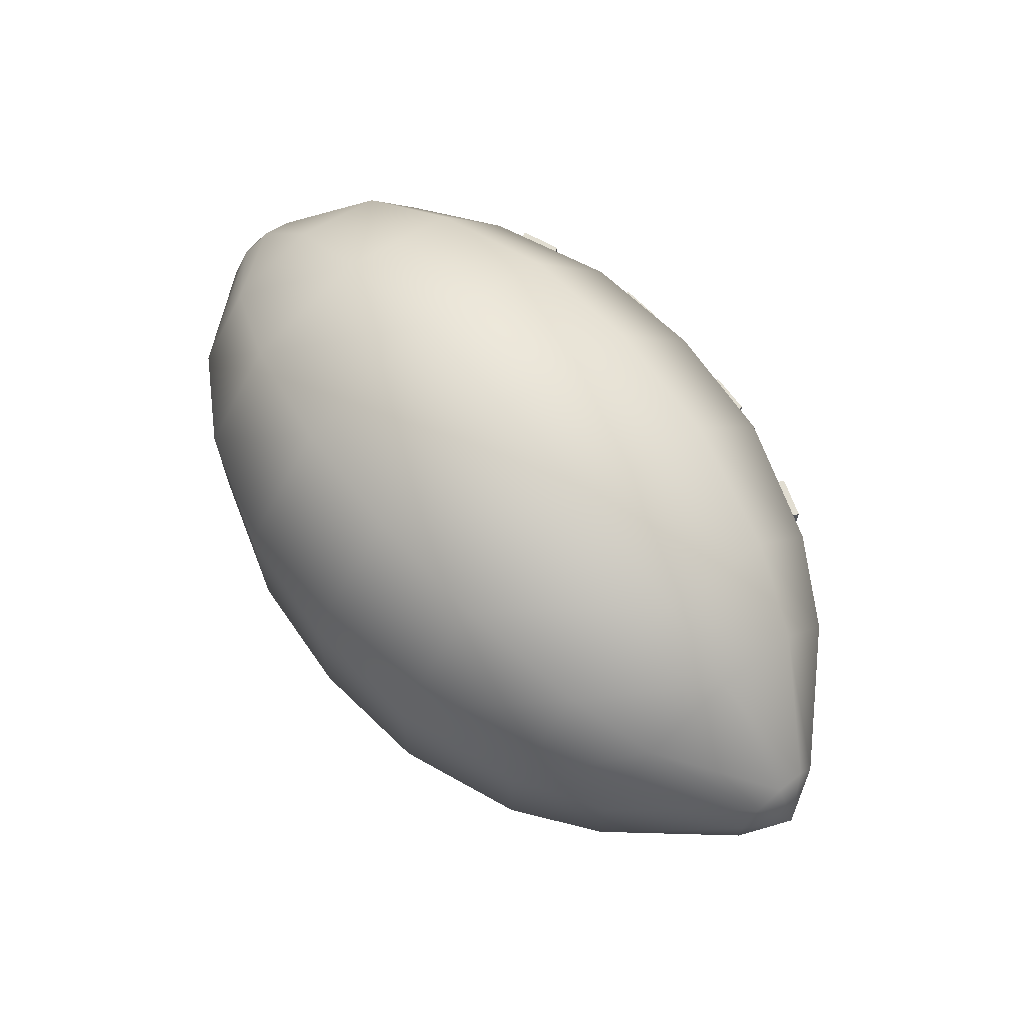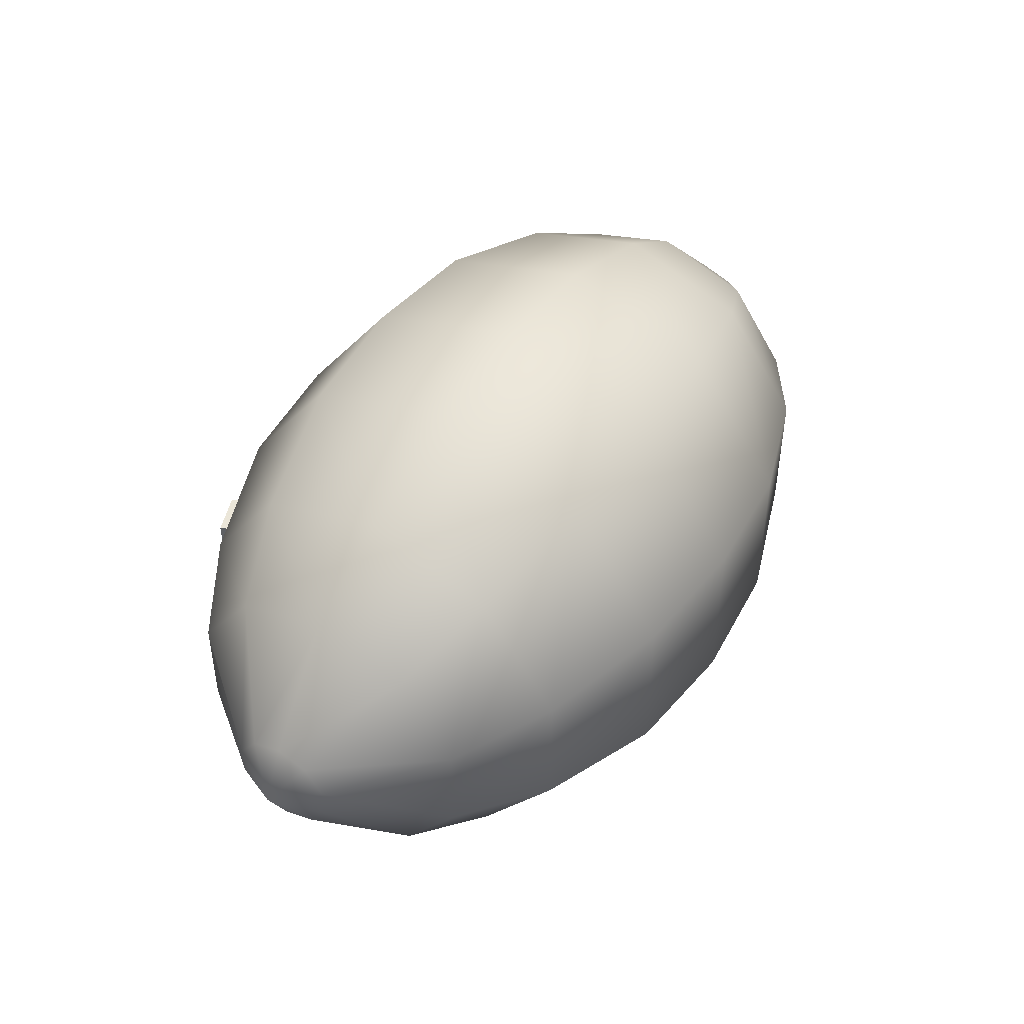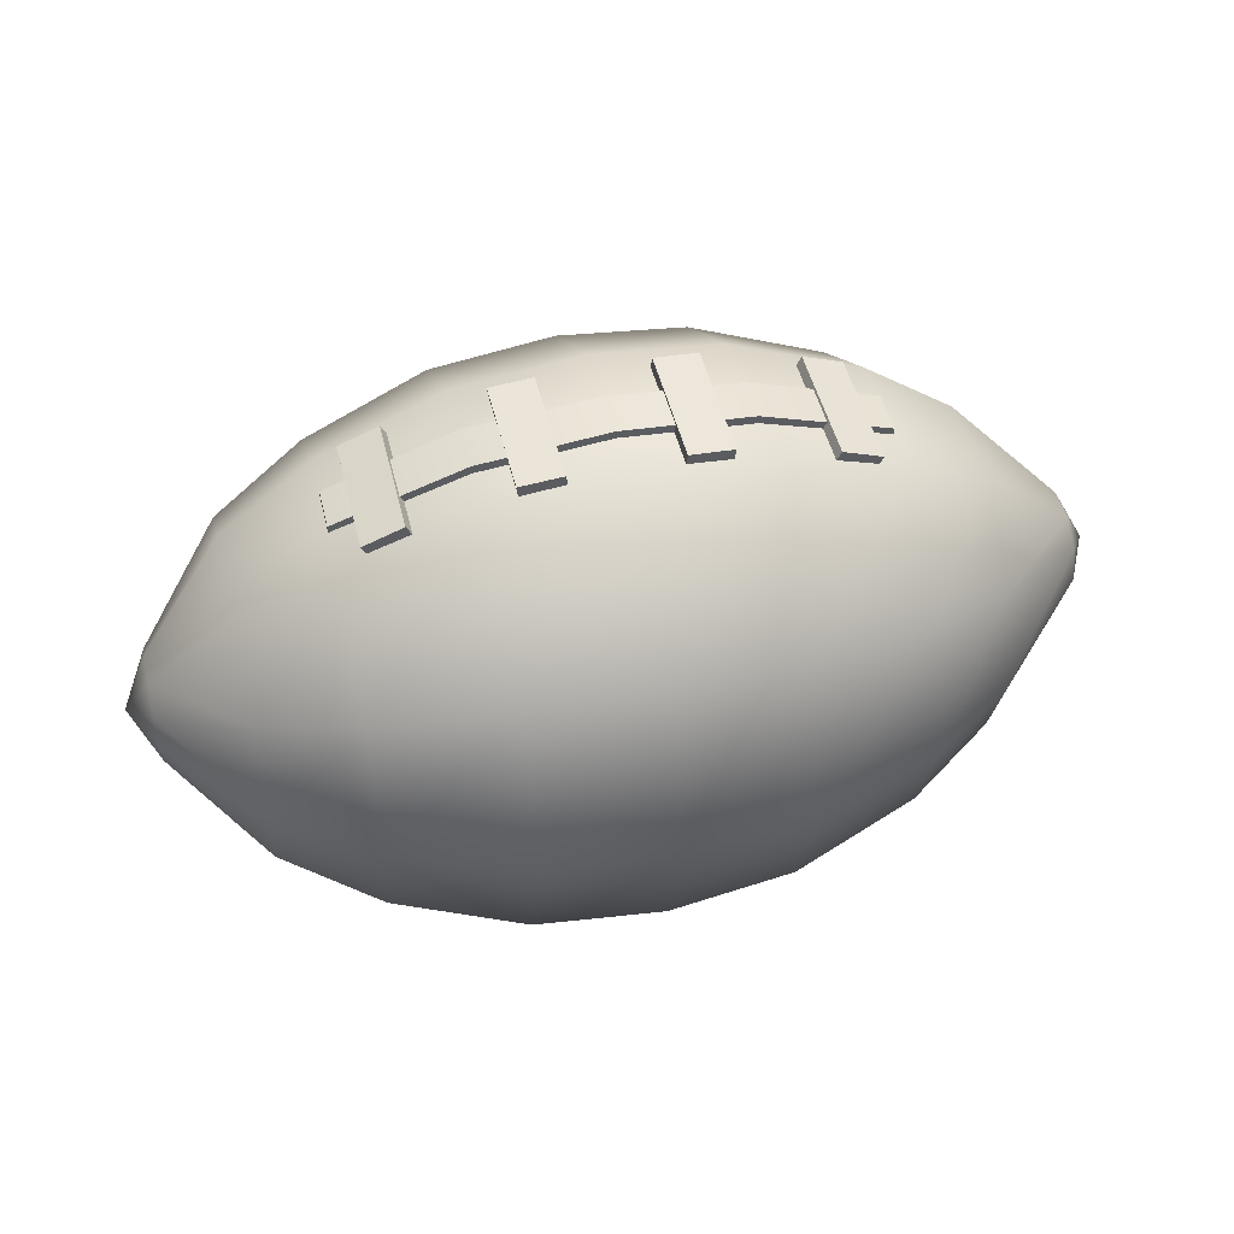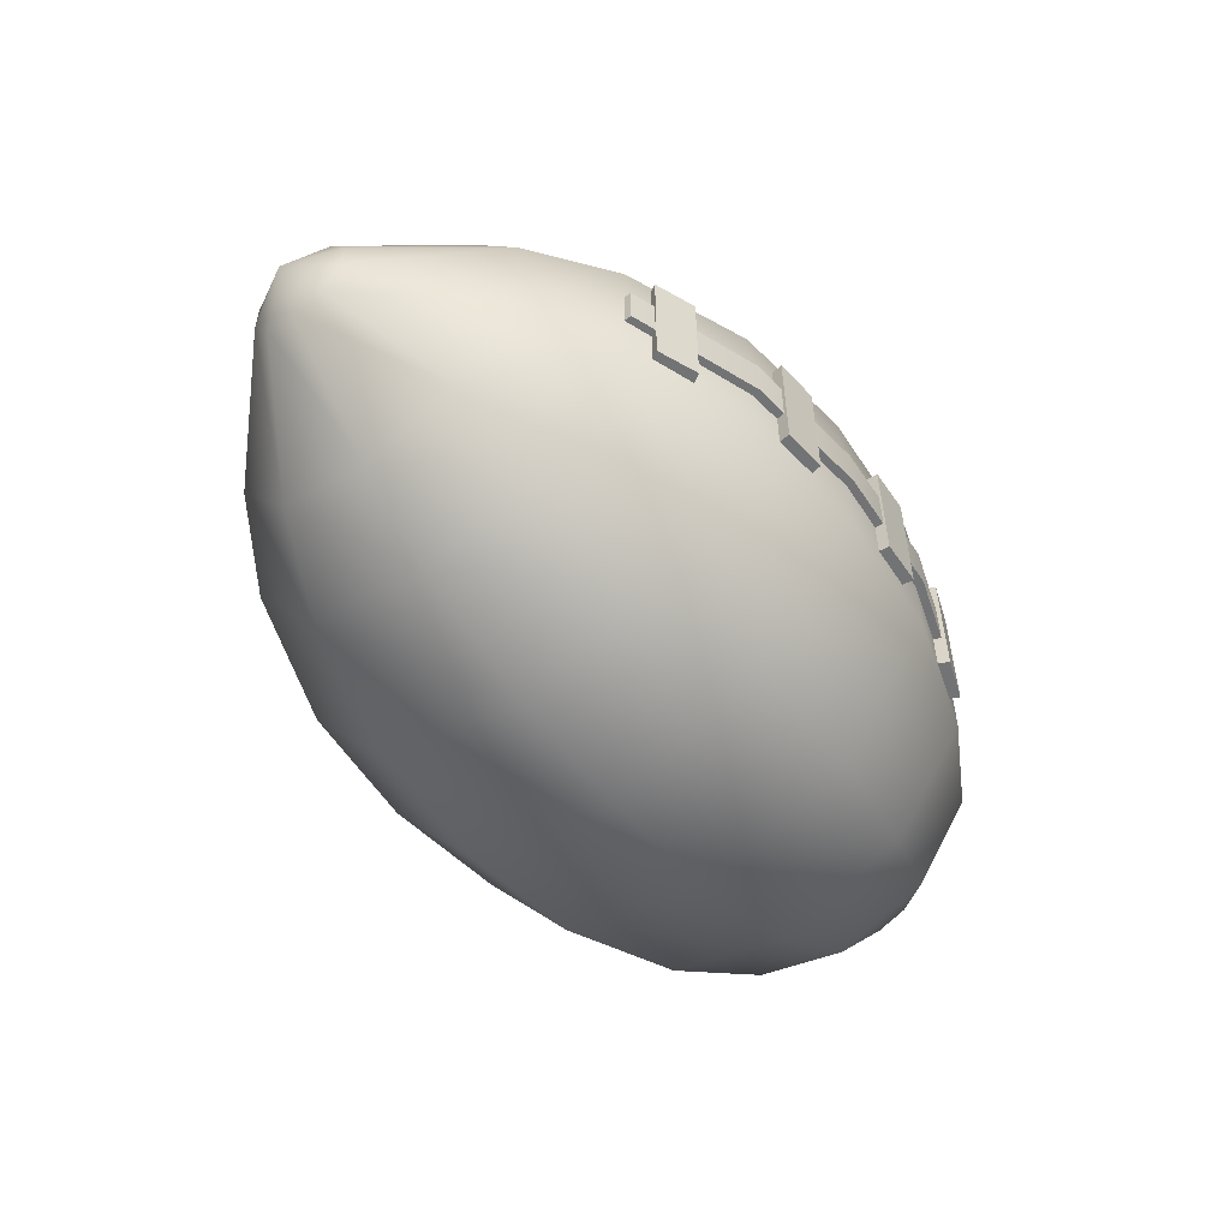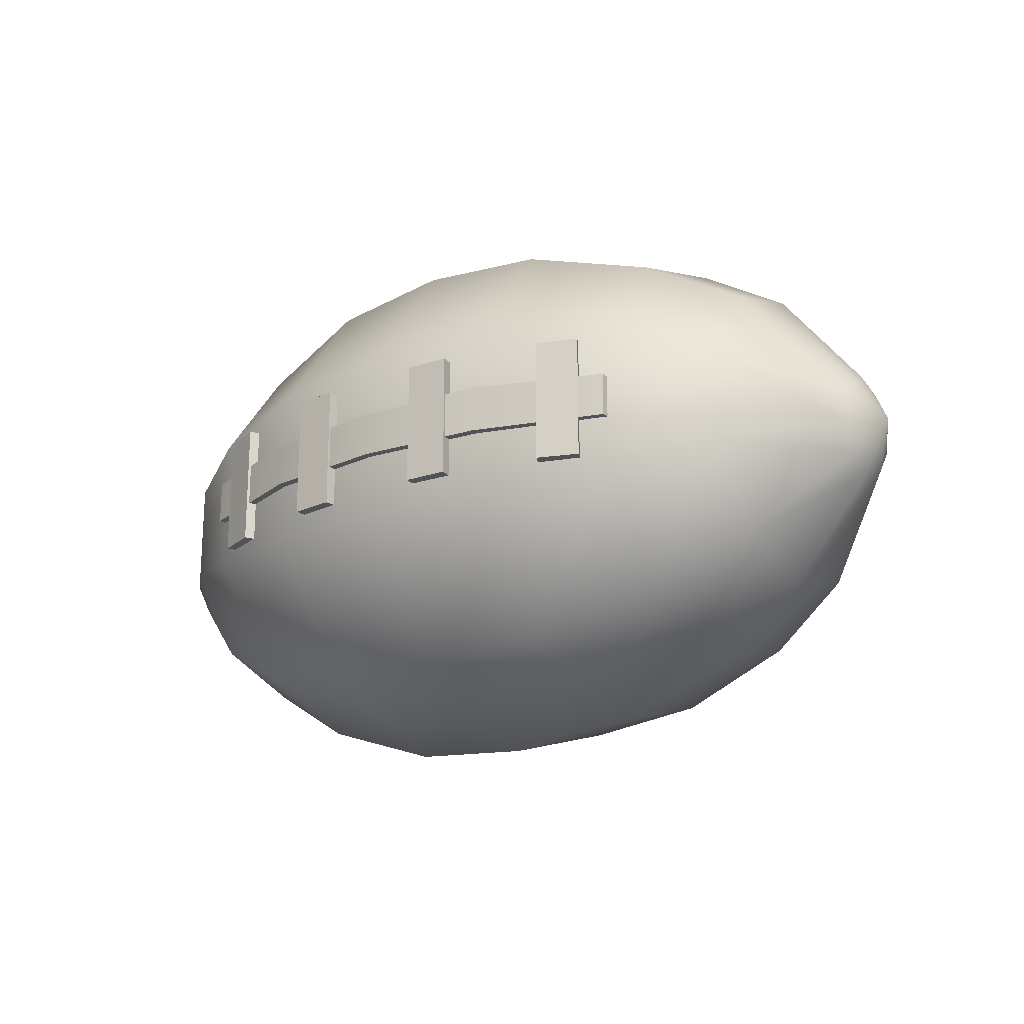
<metadata>
{"format":"obj","ext":"obj","renderer":"f3d","projection":"perspective","resolution":1024,"background":"white","views":[{"elev":67.9,"azim":-130.5,"up":"+Y"},{"elev":47.1,"azim":122.4,"up":"+Y"},{"elev":48.9,"azim":166.4,"up":"+Z"},{"elev":-55.7,"azim":-52.0,"up":"+Y"},{"elev":-21.1,"azim":35.4,"up":"+Y"}]}
</metadata>
<code>
g prop_rugby ball
v -0.1855 0.3208 0.1915
v -0.1855 0.3948 -0.03617
v 0.0005003 0.4128 -0.03617
v 0.0005003 0.3354 0.2021
v 0.0005003 0.3354 -0.2745
v -0.1855 0.3208 -0.2639
v 0.1865 0.3208 0.1915
v 0.1865 0.3948 -0.03617
v 0.1865 0.3208 -0.2639
v -0.3715 0.2665 0.1521
v -0.3715 0.3276 -0.03617
v -0.3715 0.2665 -0.2244
v 0.3725 0.3276 -0.03617
v 0.3725 0.2665 0.1521
v 0.3725 0.2665 -0.2244
v -0.1855 0.1271 0.3323
v -0.1855 0.3208 0.1915
v 0.0005003 0.3354 0.2021
v 0.0005003 0.1327 0.3494
v -0.1855 -0.1123 0.3323
v 0.0005003 -0.1179 0.3494
v -0.1855 -0.306 0.1915
v 0.0005002 -0.3206 0.2021
v 0.1865 0.1271 0.3323
v 0.1865 0.3208 0.1915
v 0.1865 -0.1123 0.3323
v 0.1865 -0.306 0.1915
v -0.3715 0.1064 0.2684
v -0.3715 0.2665 0.1521
v -0.3715 -0.09154 0.2684
v -0.3715 -0.2516 0.1521
v 0.3725 0.2665 0.1521
v 0.3725 0.1064 0.2684
v 0.3725 -0.09154 0.2684
v 0.3725 -0.2516 0.1521
v -0.1855 -0.38 -0.03617
v -0.1855 -0.306 0.1915
v 0.0005002 -0.3206 0.2021
v 0.0005001 -0.398 -0.03617
v -0.1855 -0.306 -0.2639
v 0.0005001 -0.3206 -0.2745
v 0.1865 -0.38 -0.03617
v 0.1865 -0.306 0.1915
v 0.1865 -0.306 -0.2639
v -0.3715 -0.3128 -0.03617
v -0.3715 -0.2516 0.1521
v -0.3715 -0.2516 -0.2244
v 0.3725 -0.2516 0.1521
v 0.3725 -0.3128 -0.03617
v 0.3725 -0.2516 -0.2244
v -0.1855 -0.1123 -0.4046
v -0.1855 -0.306 -0.2639
v 0.0005001 -0.3206 -0.2745
v 0.0005001 -0.1179 -0.4217
v -0.1855 0.1271 -0.4046
v 0.0005002 0.1327 -0.4217
v -0.1855 0.3208 -0.2639
v 0.0005003 0.3354 -0.2745
v 0.1865 -0.1123 -0.4046
v 0.1865 -0.306 -0.2639
v 0.1865 0.1271 -0.4046
v 0.1865 0.3208 -0.2639
v -0.3715 -0.09154 -0.3407
v -0.3715 -0.2516 -0.2244
v -0.3715 0.1064 -0.3407
v -0.3715 0.2665 -0.2244
v 0.3725 -0.2516 -0.2244
v 0.3725 -0.09154 -0.3407
v 0.3725 0.1064 -0.3407
v 0.3725 0.2665 -0.2244
v -0.6473 0.06926 0.008765
v -0.6473 0.08386 -0.03617
v -0.4946 0.2453 -0.0342
v -0.4946 0.1998 0.1056
v -0.4946 0.1998 -0.174
v -0.6473 0.06926 -0.0811
v -0.6473 0.03104 0.03654
v -0.6473 0.06926 0.008765
v -0.4946 0.1998 0.1056
v -0.4946 0.08092 0.192
v -0.6851 0.007418 -0.03617
v -0.6473 -0.01621 0.03654
v -0.6473 -0.05443 0.008765
v -0.4946 -0.06608 0.192
v -0.4946 -0.185 0.1056
v -0.6473 -0.06903 -0.03617
v -0.6473 -0.05443 -0.0811
v -0.6473 -0.01621 0.03654
v -0.6473 0.03104 0.03654
v -0.4946 0.08092 0.192
v -0.4946 -0.06608 0.192
v -0.6473 -0.06903 -0.03617
v -0.6473 -0.05443 0.008765
v -0.4946 -0.185 0.1056
v -0.4946 -0.2304 -0.0342
v -0.6473 -0.05443 -0.0811
v -0.4946 -0.185 -0.174
v -0.6473 -0.01621 -0.1089
v -0.6473 -0.05443 -0.0811
v -0.4946 -0.185 -0.174
v -0.4946 -0.06608 -0.2604
v -0.6851 0.007418 -0.03617
v -0.6473 0.03104 -0.1089
v -0.6473 0.06926 -0.0811
v -0.4946 0.08092 -0.2604
v -0.4946 0.1998 -0.174
v -0.6473 0.03104 -0.1089
v -0.6473 -0.01621 -0.1089
v -0.4946 -0.06608 -0.2604
v -0.4946 0.08092 -0.2604
v -0.6473 0.08386 -0.03617
v -0.6473 0.06926 0.008765
v -0.6851 0.007418 -0.03617
v -0.6473 0.06926 -0.0811
v 0.6308 0.06926 0.008765
v 0.5082 0.1962 0.1049
v 0.5082 0.2407 -0.03226
v 0.6308 0.08386 -0.03617
v 0.5082 0.1962 -0.1694
v 0.6308 0.06926 -0.0811
v 0.6308 0.03104 0.03654
v 0.5082 0.07951 0.1896
v 0.5082 0.1962 0.1049
v 0.6308 0.06926 0.008765
v 0.6687 0.007417 -0.03617
v 0.6308 -0.01621 0.03654
v 0.6308 -0.05443 0.008765
v 0.5082 -0.06467 0.1896
v 0.5082 -0.1813 0.1049
v 0.6308 -0.06903 -0.03617
v 0.6308 -0.05443 -0.0811
v 0.6308 -0.01621 0.03654
v 0.5082 -0.06467 0.1896
v 0.5082 0.07951 0.1896
v 0.6308 0.03104 0.03654
v 0.6308 -0.06903 -0.03617
v 0.5082 -0.2259 -0.03226
v 0.5082 -0.1813 0.1049
v 0.6308 -0.05443 0.008765
v 0.6308 -0.05443 -0.0811
v 0.5082 -0.1813 -0.1694
v 0.6308 -0.01621 -0.1089
v 0.5082 -0.06467 -0.2541
v 0.5082 -0.1813 -0.1694
v 0.6308 -0.05443 -0.0811
v 0.6687 0.007417 -0.03617
v 0.6308 0.03104 -0.1089
v 0.6308 0.06926 -0.0811
v 0.5082 0.07951 -0.2541
v 0.5082 0.1962 -0.1694
v 0.6308 0.03104 -0.1089
v 0.5082 0.07951 -0.2541
v 0.5082 -0.06467 -0.2541
v 0.6308 -0.01621 -0.1089
v 0.6308 0.08386 -0.03617
v 0.6687 0.007417 -0.03617
v 0.6308 0.06926 0.008765
v 0.6308 0.06926 -0.0811
v 0.5082 0.2407 -0.03226
v 0.5082 0.1962 0.1049
v 0.3725 0.2665 0.1521
v 0.3725 0.3276 -0.03617
v 0.5082 0.1962 -0.1694
v 0.3725 0.2665 -0.2244
v 0.5082 0.1962 0.1049
v 0.5082 0.07951 0.1896
v 0.3725 0.1064 0.2684
v 0.3725 0.2665 0.1521
v 0.3725 -0.09154 0.2684
v 0.5082 -0.06467 0.1896
v 0.3725 -0.2516 0.1521
v 0.5082 -0.1813 0.1049
v 0.5082 -0.1813 0.1049
v 0.5082 -0.2259 -0.03226
v 0.3725 -0.3128 -0.03617
v 0.3725 -0.2516 0.1521
v 0.3725 -0.2516 -0.2244
v 0.5082 -0.1813 -0.1694
v 0.5082 -0.1813 -0.1694
v 0.5082 -0.06467 -0.2541
v 0.3725 -0.09154 -0.3407
v 0.3725 -0.2516 -0.2244
v 0.3725 0.1064 -0.3407
v 0.5082 0.07951 -0.2541
v 0.3725 0.2665 -0.2244
v 0.5082 0.1962 -0.1694
v -0.4946 0.1998 0.1056
v -0.4946 0.2453 -0.0342
v -0.3715 0.3276 -0.03617
v -0.3715 0.2665 0.1521
v -0.3715 0.2665 -0.2244
v -0.4946 0.1998 -0.174
v -0.4946 0.08092 0.192
v -0.4946 0.1998 0.1056
v -0.3715 0.2665 0.1521
v -0.3715 0.1064 0.2684
v -0.4946 -0.06608 0.192
v -0.3715 -0.09154 0.2684
v -0.4946 -0.185 0.1056
v -0.3715 -0.2516 0.1521
v -0.4946 -0.2304 -0.0342
v -0.4946 -0.185 0.1056
v -0.3715 -0.2516 0.1521
v -0.3715 -0.3128 -0.03617
v -0.4946 -0.185 -0.174
v -0.3715 -0.2516 -0.2244
v -0.4946 -0.06608 -0.2604
v -0.4946 -0.185 -0.174
v -0.3715 -0.2516 -0.2244
v -0.3715 -0.09154 -0.3407
v -0.4946 0.08092 -0.2604
v -0.3715 0.1064 -0.3407
v -0.4946 0.1998 -0.174
v -0.3715 0.2665 -0.2244
v 0.2816 -0.08346 0.3173
v 0.2816 0.09829 0.3173
v 0.3396 0.09829 0.2951
v 0.3396 -0.08346 0.2951
v 0.2703 -0.08346 0.296
v 0.2703 0.09829 0.296
v 0.2816 0.09829 0.3173
v 0.2816 -0.08346 0.3173
v 0.2703 0.09829 0.296
v 0.3283 0.09829 0.2738
v 0.3396 0.09829 0.2951
v 0.2816 0.09829 0.3173
v 0.3283 0.09829 0.2738
v 0.3283 -0.08346 0.2738
v 0.3396 -0.08346 0.2951
v 0.3396 0.09829 0.2951
v 0.3283 -0.08346 0.2738
v 0.2703 -0.08346 0.296
v 0.2816 -0.08346 0.3173
v 0.3396 -0.08346 0.2951
v 0.07783 -0.08346 0.3576
v 0.07783 0.09829 0.3576
v 0.141 0.09829 0.3532
v 0.141 -0.08346 0.3532
v 0.07483 -0.08346 0.3343
v 0.07483 0.09829 0.3343
v 0.07783 0.09829 0.3576
v 0.07783 -0.08346 0.3576
v 0.138 0.09829 0.3299
v 0.141 0.09829 0.3532
v 0.07783 0.09829 0.3576
v 0.07483 0.09829 0.3343
v 0.138 0.09829 0.3299
v 0.138 -0.08346 0.3299
v 0.141 -0.08346 0.3532
v 0.141 0.09829 0.3532
v 0.138 -0.08346 0.3299
v 0.07483 -0.08346 0.3343
v 0.07783 -0.08346 0.3576
v 0.141 -0.08346 0.3532
v -0.338 -0.08346 0.2933
v -0.338 0.09829 0.2933
v -0.28 0.09829 0.3155
v -0.28 -0.08346 0.3155
v -0.28 0.09829 0.3155
v -0.2687 0.09829 0.2942
v -0.2687 -0.08346 0.2942
v -0.28 -0.08346 0.3155
v -0.338 0.09829 0.2933
v -0.3267 0.09829 0.272
v -0.2687 0.09829 0.2942
v -0.28 0.09829 0.3155
v -0.3267 0.09829 0.272
v -0.338 0.09829 0.2933
v -0.338 -0.08346 0.2933
v -0.3267 -0.08346 0.272
v -0.28 -0.08346 0.3155
v -0.2687 -0.08346 0.2942
v -0.3267 -0.08346 0.272
v -0.338 -0.08346 0.2933
v -0.07683 -0.08346 0.3576
v -0.14 -0.08346 0.3532
v -0.14 0.09829 0.3532
v -0.07683 0.09829 0.3576
v -0.07383 -0.08346 0.3343
v -0.07683 -0.08346 0.3576
v -0.07683 0.09829 0.3576
v -0.07383 0.09829 0.3343
v -0.07383 0.09829 0.3343
v -0.07683 0.09829 0.3576
v -0.14 0.09829 0.3532
v -0.137 0.09829 0.3299
v -0.137 0.09829 0.3299
v -0.14 0.09829 0.3532
v -0.14 -0.08346 0.3532
v -0.137 -0.08346 0.3299
v -0.137 -0.08346 0.3299
v -0.14 -0.08346 0.3532
v -0.07683 -0.08346 0.3576
v -0.07383 -0.08346 0.3343
v -0.1855 -0.0246 0.3447
v -0.1855 0.03943 0.3447
v 0.0005004 0.03995 0.3612
v 0.0005003 -0.02481 0.3612
v 0.1865 -0.02677 0.3451
v 0.1865 0.0416 0.3451
v -0.3715 -0.02439 0.2792
v -0.3715 0.03892 0.2792
v 0.3725 0.03892 0.2792
v 0.3725 -0.02439 0.2792
v -0.3715 -0.02439 0.2792
v -0.1855 -0.0246 0.3447
v -0.1855 -0.0246 0.33
v -0.3715 -0.02439 0.2645
v 0.0005003 -0.02481 0.3465
v 0.0005003 -0.02481 0.3612
v 0.1865 -0.02677 0.3451
v 0.1865 -0.02677 0.3294
v 0.3725 -0.02439 0.2792
v 0.3725 -0.02439 0.2645
v -0.3715 0.03892 0.2792
v -0.3715 -0.02439 0.2792
v -0.3715 -0.02439 0.2645
v -0.3715 0.03892 0.2645
v -0.1855 0.03943 0.3447
v -0.1855 0.03943 0.33
v 0.0005004 0.03995 0.3465
v 0.0005004 0.03995 0.3612
v -0.3715 0.03892 0.2792
v -0.3715 0.03892 0.2645
v 0.1865 0.0416 0.3451
v 0.1865 0.0416 0.3294
v 0.3725 0.03892 0.2792
v 0.3725 0.03892 0.2645
v 0.3725 -0.02439 0.2792
v 0.3725 0.03892 0.2792
v 0.3725 0.03892 0.2645
v 0.3725 -0.02439 0.2645
g prop_rugby ball_0
f 3 2 1
f 1 4 3
f 2 3 5
f 5 6 2
f 3 4 7
f 7 8 3
f 5 3 8
f 8 9 5
f 10 1 2
f 2 11 10
f 11 2 6
f 6 12 11
f 13 8 7
f 7 14 13
f 8 13 15
f 15 9 8
f 18 17 16
f 16 19 18
f 19 16 20
f 20 21 19
f 21 20 22
f 22 23 21
f 18 19 24
f 24 25 18
f 26 24 19
f 19 21 26
f 27 26 21
f 21 23 27
f 28 16 17
f 17 29 28
f 16 28 30
f 30 20 16
f 20 30 31
f 31 22 20
f 32 25 24
f 24 33 32
f 33 24 26
f 26 34 33
f 34 26 27
f 27 35 34
f 38 37 36
f 36 39 38
f 39 36 40
f 40 41 39
f 38 39 42
f 42 43 38
f 44 42 39
f 39 41 44
f 45 36 37
f 37 46 45
f 36 45 47
f 47 40 36
f 48 43 42
f 42 49 48
f 49 42 44
f 44 50 49
f 53 52 51
f 51 54 53
f 54 51 55
f 55 56 54
f 56 55 57
f 57 58 56
f 53 54 59
f 59 60 53
f 61 59 54
f 54 56 61
f 62 61 56
f 56 58 62
f 63 51 52
f 52 64 63
f 51 63 65
f 65 55 51
f 55 65 66
f 66 57 55
f 67 60 59
f 59 68 67
f 68 59 61
f 61 69 68
f 69 61 62
f 62 70 69
f 73 72 71
f 71 74 73
f 72 73 75
f 75 76 72
f 79 78 77
f 77 80 79
f 81 77 78
f 81 82 77
f 81 83 82
f 84 82 83
f 83 85 84
f 81 86 83
f 81 87 86
f 90 89 88
f 88 91 90
f 94 93 92
f 92 95 94
f 95 92 96
f 96 97 95
f 100 99 98
f 98 101 100
f 102 98 99
f 102 103 98
f 102 104 103
f 105 103 104
f 104 106 105
f 109 108 107
f 107 110 109
f 113 112 111
f 113 111 114
f 117 116 115
f 115 118 117
f 119 117 118
f 118 120 119
f 123 122 121
f 121 124 123
f 121 125 124
f 126 125 121
f 127 125 126
f 127 126 128
f 128 129 127
f 130 125 127
f 131 125 130
f 134 133 132
f 132 135 134
f 138 137 136
f 136 139 138
f 140 136 137
f 137 141 140
f 144 143 142
f 142 145 144
f 142 146 145
f 147 146 142
f 148 146 147
f 148 147 149
f 149 150 148
f 153 152 151
f 151 154 153
f 157 156 155
f 155 156 158
f 161 160 159
f 159 162 161
f 162 159 163
f 163 164 162
f 167 166 165
f 165 168 167
f 166 167 169
f 169 170 166
f 170 169 171
f 171 172 170
f 175 174 173
f 173 176 175
f 174 175 177
f 177 178 174
f 181 180 179
f 179 182 181
f 180 181 183
f 183 184 180
f 184 183 185
f 185 186 184
f 189 188 187
f 187 190 189
f 188 189 191
f 191 192 188
f 195 194 193
f 193 196 195
f 196 193 197
f 197 198 196
f 198 197 199
f 199 200 198
f 203 202 201
f 201 204 203
f 204 201 205
f 205 206 204
f 209 208 207
f 207 210 209
f 210 207 211
f 211 212 210
f 212 211 213
f 213 214 212
f 217 216 215
f 215 218 217
f 221 220 219
f 219 222 221
f 225 224 223
f 223 226 225
f 229 228 227
f 227 230 229
f 233 232 231
f 231 234 233
f 237 236 235
f 235 238 237
f 241 240 239
f 239 242 241
f 245 244 243
f 243 246 245
f 249 248 247
f 247 250 249
f 253 252 251
f 251 254 253
f 257 256 255
f 255 258 257
f 261 260 259
f 259 262 261
f 265 264 263
f 263 266 265
f 269 268 267
f 267 270 269
f 273 272 271
f 271 274 273
f 277 276 275
f 275 278 277
f 281 280 279
f 279 282 281
f 285 284 283
f 283 286 285
f 289 288 287
f 287 290 289
f 293 292 291
f 291 294 293
f 297 296 295
f 295 298 297
f 297 298 299
f 299 300 297
f 301 295 296
f 296 302 301
f 303 300 299
f 299 304 303
f 307 306 305
f 305 308 307
f 306 307 309
f 309 310 306
f 311 310 309
f 309 312 311
f 313 311 312
f 312 314 313
f 317 316 315
f 315 318 317
f 321 320 319
f 319 322 321
f 323 319 320
f 320 324 323
f 321 322 325
f 325 326 321
f 326 325 327
f 327 328 326
f 331 330 329
f 329 332 331

</code>
